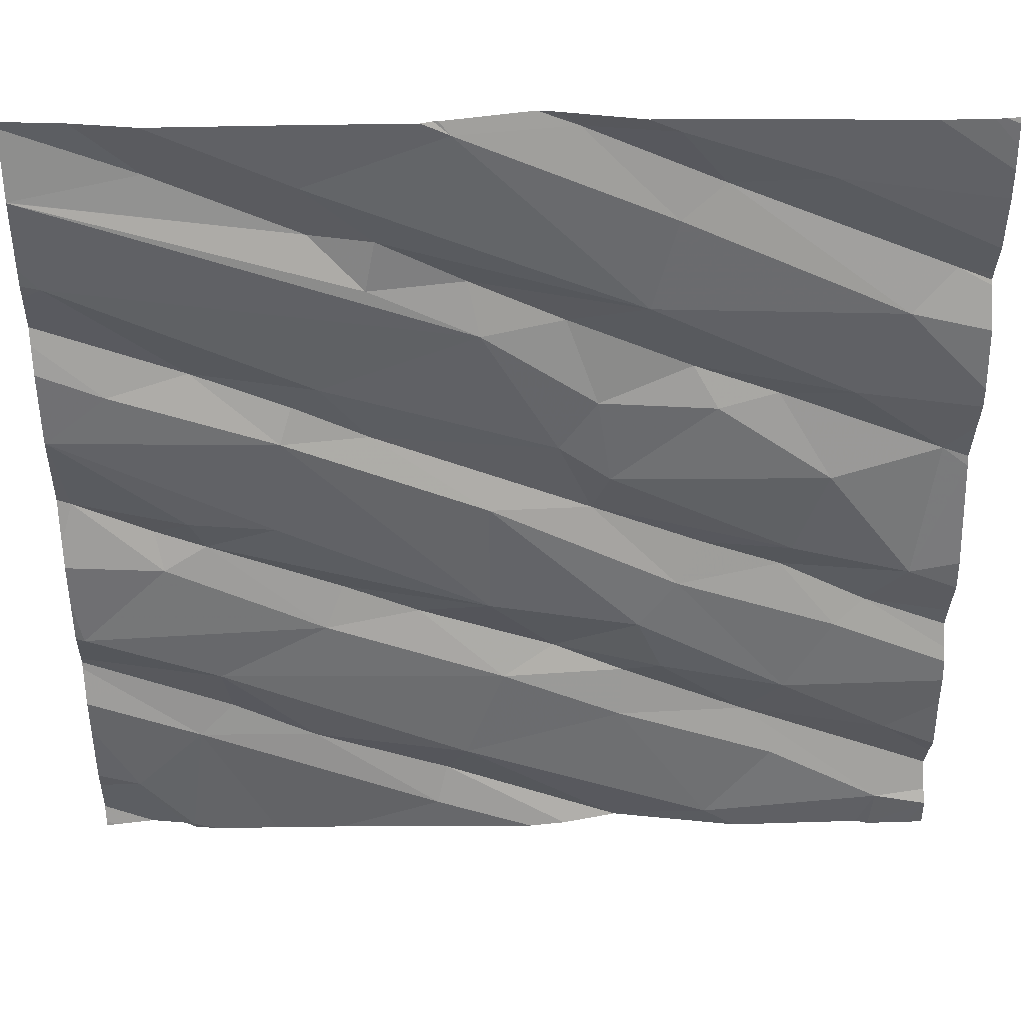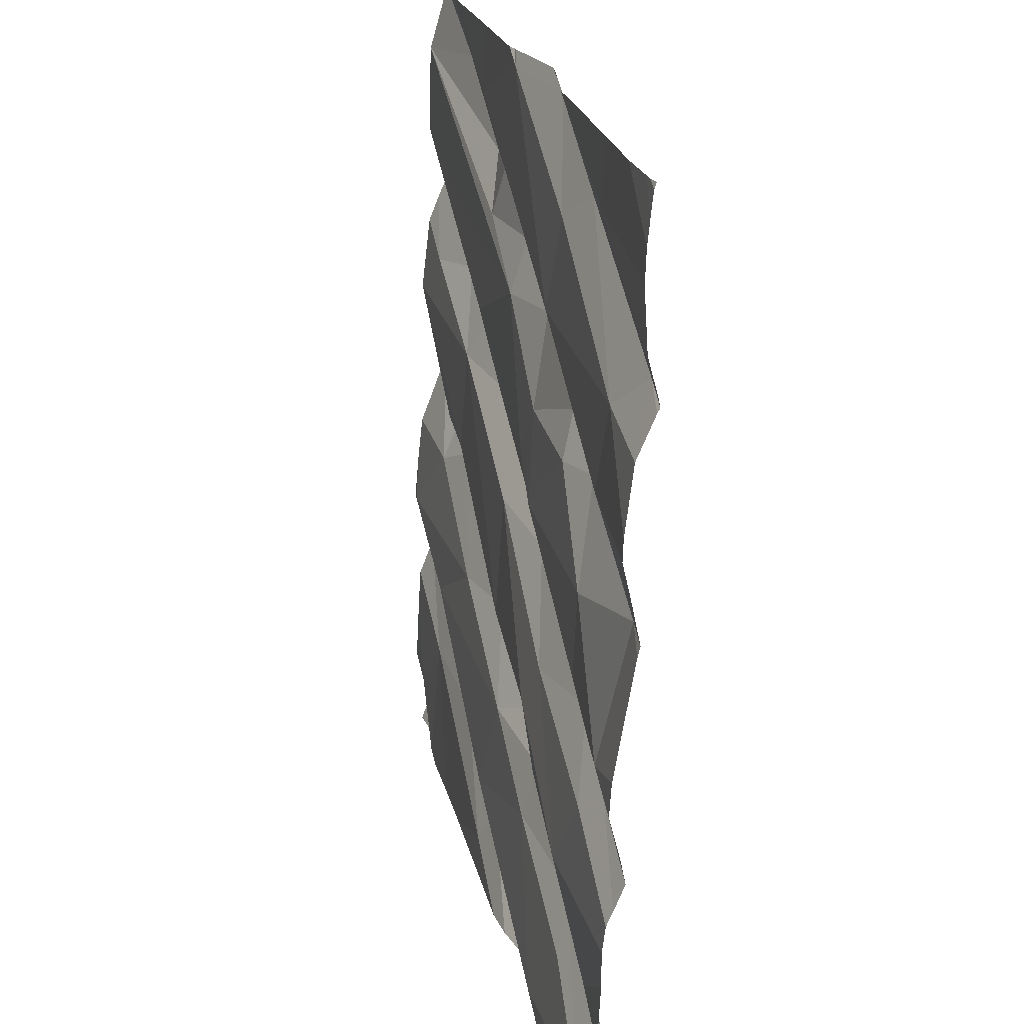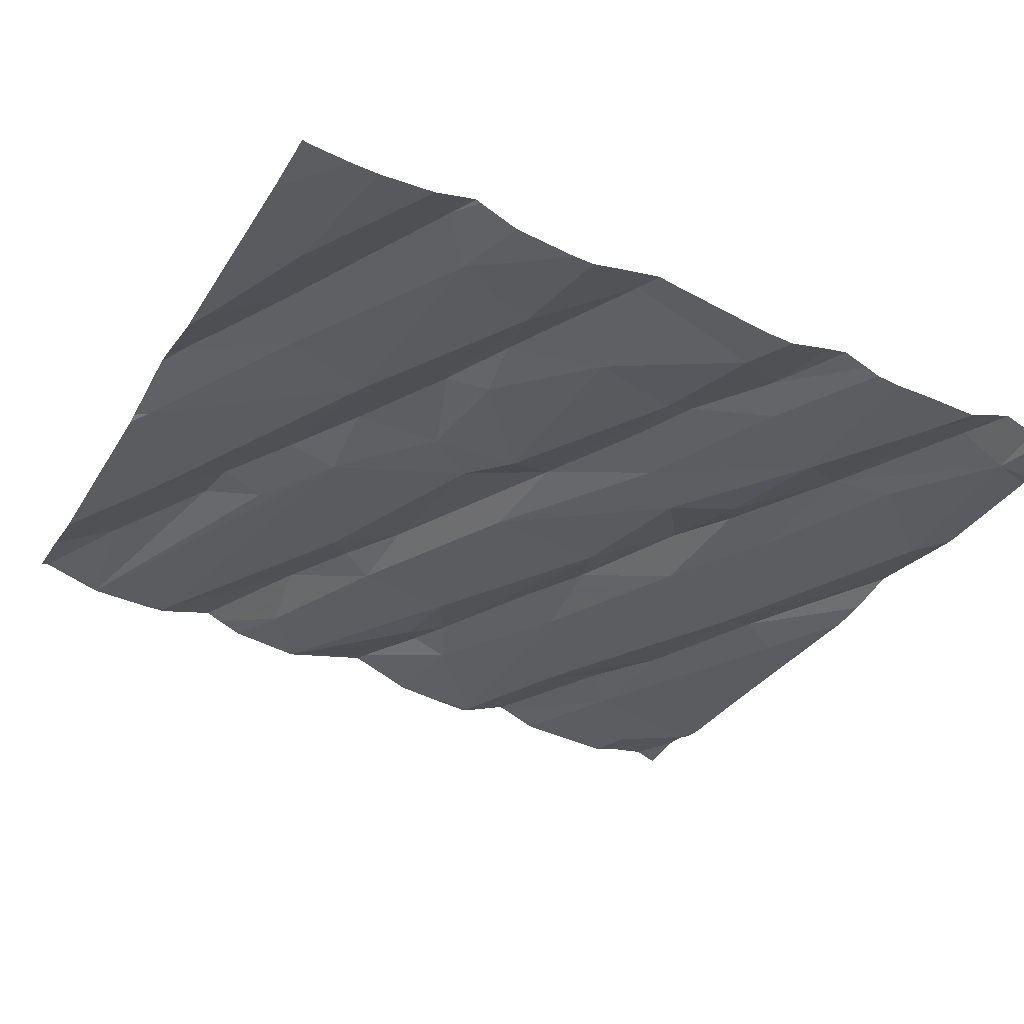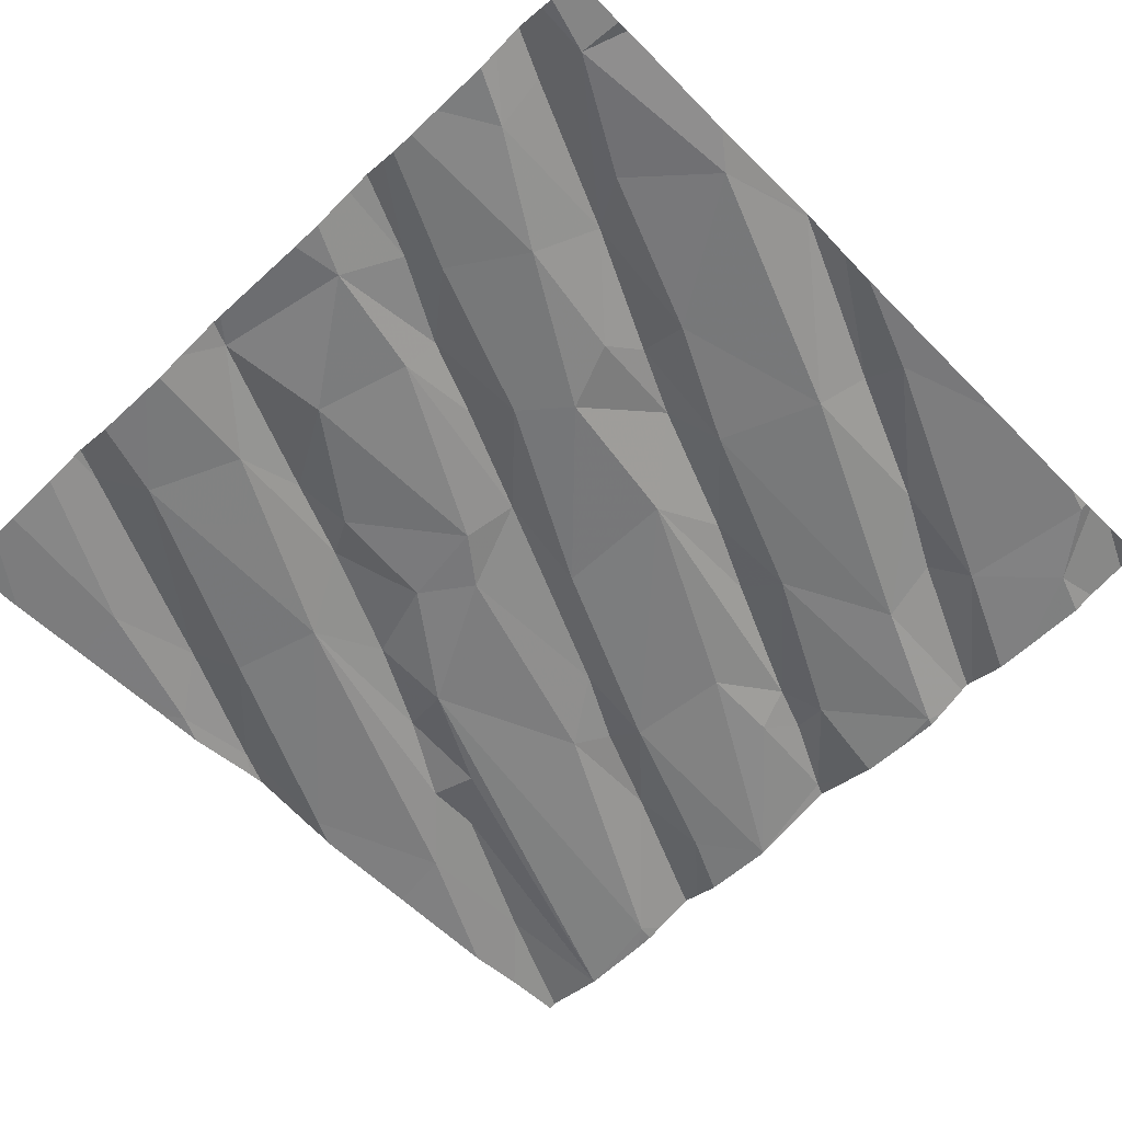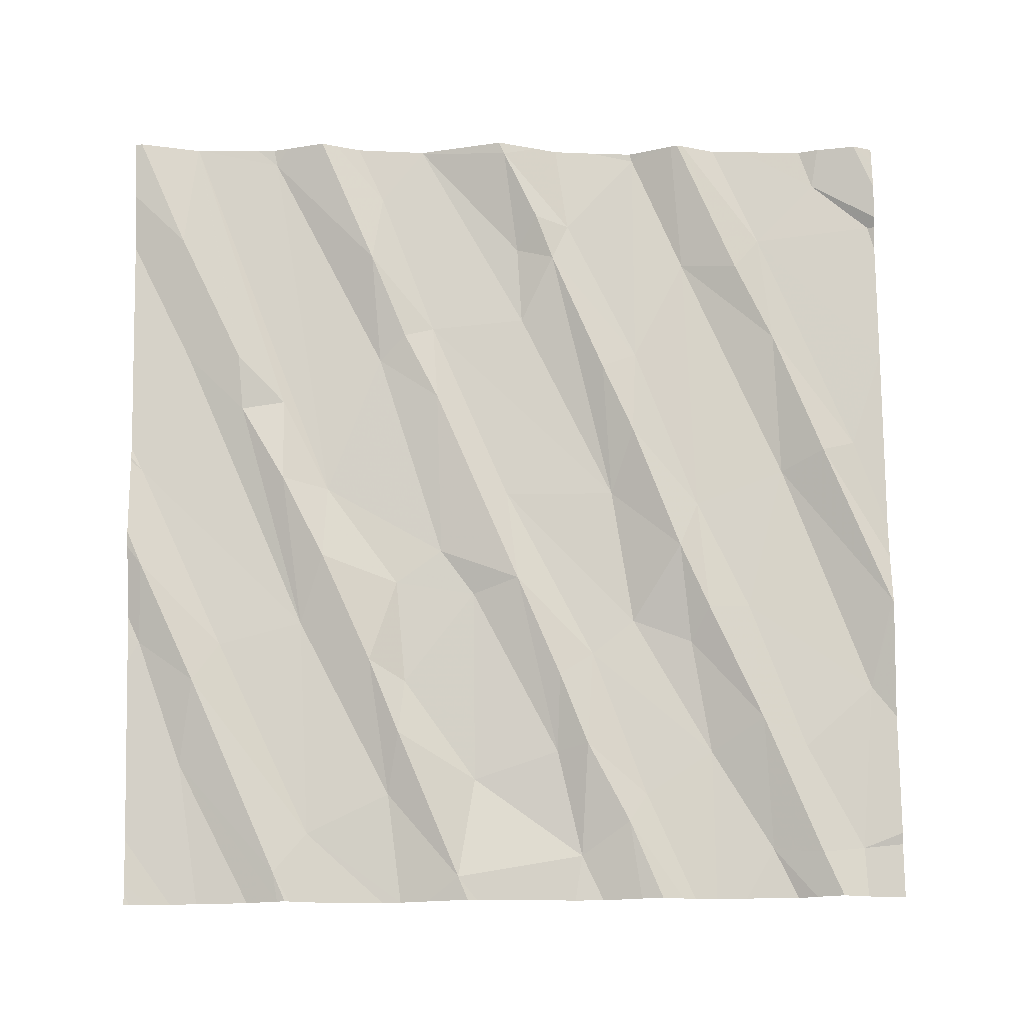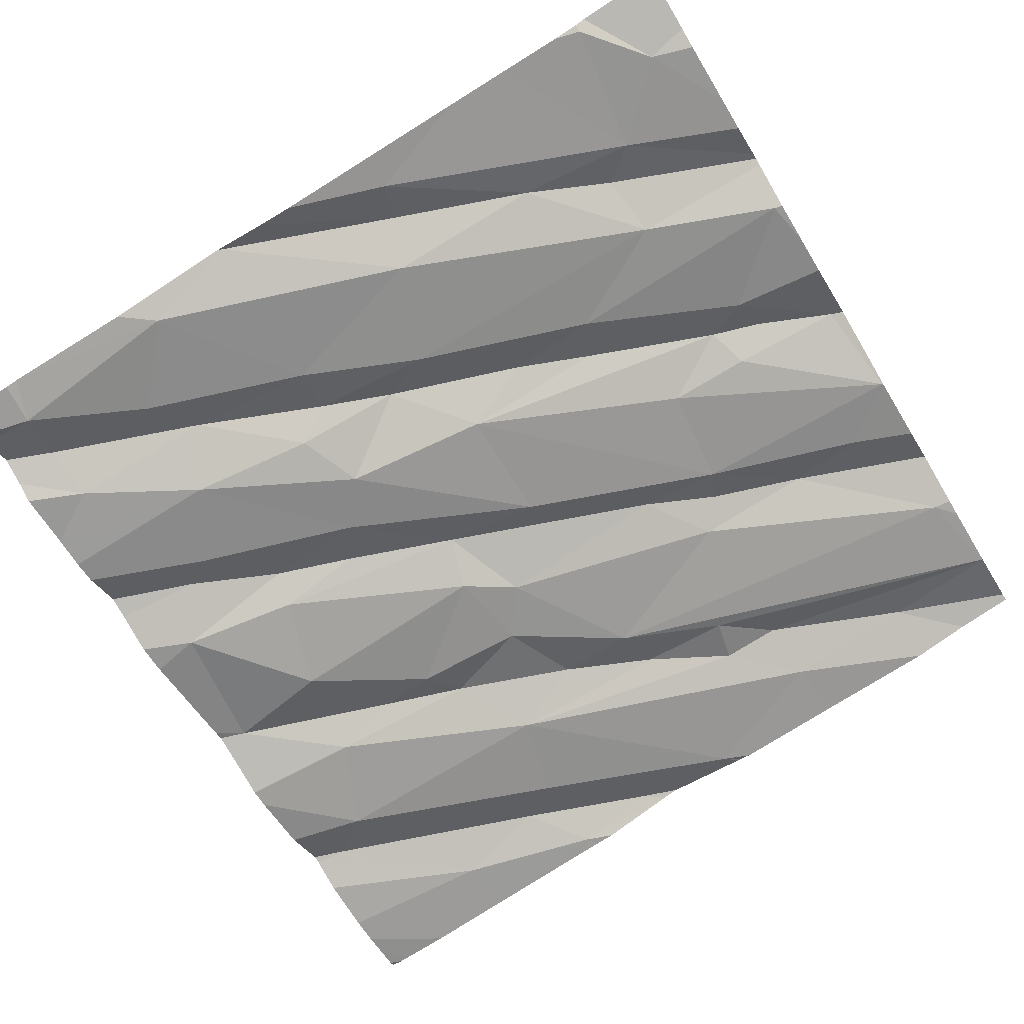
<metadata>
{"format":"obj","ext":"obj","renderer":"f3d","projection":"perspective","resolution":1024,"background":"white","views":[{"elev":42.2,"azim":172.1,"up":"+Y"},{"elev":22.0,"azim":-109.1,"up":"+Y"},{"elev":-39.5,"azim":-116.7,"up":"+Z"},{"elev":-66.0,"azim":-46.2,"up":"+Z"},{"elev":72.5,"azim":-90.9,"up":"+Z"},{"elev":-66.9,"azim":31.1,"up":"+Z"}]}
</metadata>
<code>
v -41.26 258.7 502.7
v -41.24 258.7 502.7
v -41.17 256.9 502.6
v -40.43 258.7 502.8
v -40.6 258.7 502.8
v -40.57 256.8 502.7
v -40.21 258.7 502.8
v -40.7 258.7 502.8
v -39.38 257.7 502.9
v -40.39 258.7 502.8
v -39.42 256.8 502.9
v -40.16 256.9 502.8
v -40.95 258.7 502.7
v -40.64 258.7 502.8
v -39.38 257.8 502.9
v -41.11 257.5 502.7
v -39.38 257.8 502.9
v -39.38 256.9 502.9
v -39.38 257.5 502.9
v -39.38 257 502.9
v -41.19 257 502.7
v -41.17 257.2 502.6
v -40.86 257.2 502.7
v -40.66 257.3 502.7
v -40.58 257.3 502.8
v -40.92 257.1 502.7
v -40.93 257.3 502.7
v -41.04 257.5 502.7
v -40.23 257.1 502.7
v -40.19 257 502.8
v -40.57 257.2 502.7
v -40.78 256.9 502.7
v -40.32 257.3 502.7
v -40.43 257.4 502.8
v -40.61 257.5 502.7
v -40.14 257.5 502.8
v -39.63 257.1 502.8
v -40.45 256.8 502.7
v -40.37 256.8 502.7
v -40.17 256.8 502.7
v -39.89 257.1 502.8
v -39.71 257.2 502.9
v -40.85 256.8 502.7
v -39.48 257 502.8
v -39.69 257.3 502.8
v -39.93 257.5 502.8
v -39.4 257.5 502.8
v -39.59 256.9 502.8
v -39.38 257.3 502.9
v -39.38 257.3 502.9
v -41.24 257.9 502.7
v -39.38 257.4 502.9
v -41.18 257.6 502.6
v -39.38 257.2 502.9
v -40.92 257.6 502.7
v -40.29 257.5 502.8
v -40.43 258 502.8
v -40.54 257.9 502.7
v -40.51 257.8 502.8
v -41.03 258.1 502.7
v -40.51 258.1 502.8
v -41 257.9 502.7
v -40.89 258.1 502.7
v -40.69 257.6 502.7
v -40.76 258.1 502.7
v -40.71 258.1 502.8
v -40.29 257.8 502.8
v -40.75 257.7 502.7
v -40.93 257.7 502.7
v -40.28 258.2 502.8
v -39.66 257.8 502.9
v -39.41 257.8 502.9
v -39.58 257.7 502.9
v -39.65 256.8 502.8
v -39.78 256.8 502.8
v -39.59 257.6 502.9
v -39.69 257.7 502.9
v -39.59 256.8 502.8
v -39.89 258.1 502.9
v -39.86 258 502.8
v -40.05 258 502.8
v -39.49 256.8 502.9
v -39.39 258 502.9
v -39.57 256.8 502.8
v -39.52 258.1 502.9
v -39.97 257.6 502.8
v -39.95 258.1 502.8
v -39.84 257.8 502.8
v -39.69 258.1 502.9
v -39.38 257.4 502.9
v -39.52 258.7 502.9
v -41.22 258.4 502.7
v -39.38 257 502.8
v -39.38 257.2 502.9
v -41.12 258.3 502.7
v -39.38 256.8 502.9
v -40.96 258.6 502.7
v -40.66 258.7 502.8
v -40.48 258.7 502.8
v -40.76 258.6 502.8
v -40.61 258.3 502.8
v -40.23 258.7 502.8
v -40.66 258.5 502.8
v -40.45 258.3 502.8
v -40.26 258.4 502.8
v -40.05 258.4 502.8
v -41.16 256.8 502.6
v -39.93 256.8 502.8
v -40.57 256.8 502.7
v -40.58 256.8 502.7
v -40.57 256.8 502.7
v -40.58 256.8 502.7
v -39.64 258.6 502.9
v -39.42 258.4 502.9
v -41.14 256.8 502.6
v -39.94 258.6 502.8
v -40.08 258.5 502.9
v -39.95 258.5 502.9
v -41.29 257.4 502.6
v -41.29 257.4 502.7
v -41.29 257.1 502.6
v -41.29 257 502.7
v -41.29 257.1 502.6
v -41.29 257.2 502.6
v -41.29 256.9 502.6
v -41.29 256.9 502.6
v -40.2 258.7 502.8
v -41.29 257.4 502.6
v -41.29 257.3 502.6
v -41.29 257.5 502.7
v -41.29 257.9 502.7
v -41.29 257.9 502.7
v -41.29 257.6 502.6
v -41.29 257.6 502.6
v -41.29 258 502.7
v -41.29 258.1 502.6
v -41.29 258.4 502.7
v -41.29 258.3 502.7
v -41.29 258.7 502.7
v -41.29 258.3 502.7
v -41.29 258.1 502.6
v -41.29 258.3 502.7
v -41.29 258.4 502.7
v -41.29 258.6 502.7
v -41.29 258.7 502.7
v -41.29 258.6 502.7
v -39.38 257.6 502.9
v -39.38 257.7 502.9
v -39.38 257.8 502.9
v -39.38 258 502.9
v -39.38 258.6 502.9
v -39.38 258.6 502.9
v -39.38 258 502.9
v -39.38 258.7 502.9
v -39.38 258.6 502.9
v -39.38 258.3 502.9
v -39.38 258.4 502.9
v -39.38 258.4 502.9
v -39.38 258.4 502.9
v -39.38 258.6 502.9
v -39.38 258.2 502.9
v -39.38 258.2 502.9
v -39.38 258 502.9
v -39.38 258.6 502.9
v -39.38 256.8 502.9
v -39.4 256.8 502.9
v -41.25 256.8 502.6
v -41.29 256.8 502.6
v -39.54 256.8 502.8
v -39.65 258.7 502.9
v -39.92 258.7 502.9
v -40.17 258.7 502.8
v -41.29 258.7 502.7
v -41.1 258.7 502.7
v -41.19 258.7 502.7
v -41.14 258.7 502.7
v -39.39 258.7 502.9
v -39.38 258.7 502.9
f 174 144 13
f 173 139 1
f 172 102 171
f 153 83 150
f 21 22 121
f 152 70 114
f 3 21 122
f 25 24 23
f 107 126 167
f 27 23 24
f 27 28 128
f 30 29 6
f 32 31 26
f 29 33 31
f 30 6 109
f 171 116 170
f 12 30 38
f 25 34 24
f 6 29 32
f 22 21 23
f 35 24 34
f 33 34 25
f 33 36 34
f 31 25 23
f 31 32 29
f 23 26 31
f 32 3 115
f 110 32 43
f 124 27 129
f 3 26 23
f 21 3 23
f 32 26 3
f 177 154 178
f 24 35 27
f 23 27 22
f 25 31 33
f 176 146 174
f 33 29 45
f 30 41 29
f 29 41 45
f 30 12 41
f 47 45 90
f 170 116 91
f 74 37 75
f 41 12 37
f 37 12 108
f 42 45 41
f 37 42 41
f 54 44 94
f 48 44 37
f 42 37 49
f 90 42 50
f 175 145 146
f 82 20 169
f 44 48 78
f 151 106 70
f 150 83 149
f 169 20 84
f 130 53 133
f 16 55 53
f 56 35 34
f 58 59 57
f 36 56 34
f 58 57 61
f 135 60 136
f 53 51 131
f 53 62 51
f 62 65 63
f 64 55 28
f 51 62 63
f 60 51 63
f 66 65 61
f 67 59 64
f 59 68 64
f 68 69 55
f 65 66 63
f 64 68 55
f 58 69 59
f 68 59 69
f 16 28 55
f 28 27 64
f 55 69 53
f 65 58 61
f 64 35 67
f 35 56 67
f 70 61 57
f 53 69 62
f 28 16 119
f 69 58 62
f 65 62 58
f 35 64 27
f 71 73 72
f 76 73 77
f 81 67 80
f 167 126 168
f 47 76 46
f 46 45 47
f 76 47 147
f 83 71 72
f 91 113 154
f 57 59 81
f 77 71 88
f 79 81 80
f 56 86 77
f 70 57 87
f 166 96 11
f 46 86 36
f 79 80 89
f 46 77 86
f 73 71 77
f 76 72 73
f 9 76 148
f 59 67 81
f 85 89 80
f 71 83 88
f 80 83 85
f 81 87 57
f 81 79 87
f 67 56 80
f 56 88 80
f 36 86 56
f 77 88 56
f 36 33 46
f 45 46 33
f 83 72 149
f 77 46 76
f 88 83 80
f 149 72 17
f 127 102 172
f 148 76 147
f 147 47 19
f 140 92 142
f 165 96 166
f 137 97 143
f 84 44 78
f 98 99 4
f 97 100 98
f 99 102 7
f 101 103 95
f 105 101 104
f 99 103 102
f 101 66 104
f 60 63 66
f 100 92 95
f 146 144 174
f 100 103 99
f 92 100 97
f 95 103 100
f 13 98 8
f 98 100 99
f 103 101 102
f 101 60 66
f 61 104 66
f 70 105 104
f 61 70 104
f 136 95 141
f 60 101 95
f 151 70 152
f 82 18 20
f 91 154 177
f 114 89 156
f 75 37 108
f 14 98 5
f 162 83 163
f 116 113 91
f 101 117 116
f 102 116 171
f 118 116 117
f 113 116 118
f 118 106 151
f 89 87 79
f 156 85 161
f 70 87 114
f 152 114 160
f 87 89 114
f 105 117 101
f 102 101 116
f 74 48 37
f 106 118 117
f 8 98 14
f 117 105 106
f 155 118 164
f 70 106 105
f 119 16 120
f 17 72 15
f 120 16 130
f 19 47 52
f 121 22 123
f 122 21 121
f 78 48 74
f 123 22 124
f 15 72 9
f 9 72 76
f 124 22 27
f 125 3 122
f 13 97 98
f 43 32 115
f 126 3 125
f 11 18 82
f 128 28 119
f 129 27 128
f 39 12 38
f 50 42 49
f 130 16 53
f 131 51 132
f 20 44 84
f 132 51 135
f 133 53 134
f 10 99 7
f 52 47 90
f 134 53 131
f 90 45 42
f 135 51 60
f 38 30 109
f 136 60 95
f 93 44 20
f 137 92 97
f 138 92 137
f 11 96 18
f 7 102 127
f 94 44 93
f 40 12 39
f 140 95 92
f 141 95 140
f 49 37 54
f 142 92 138
f 54 37 44
f 143 97 144
f 144 97 13
f 1 145 2
f 108 12 40
f 5 98 4
f 175 146 176
f 4 99 10
f 154 113 155
f 112 6 110
f 110 6 32
f 155 113 118
f 156 89 85
f 157 114 156
f 111 6 112
f 158 114 157
f 2 145 175
f 159 114 158
f 160 114 159
f 109 6 111
f 161 85 162
f 1 139 145
f 115 3 107
f 162 85 83
f 107 3 126
f 163 83 153
f 164 118 151

</code>
